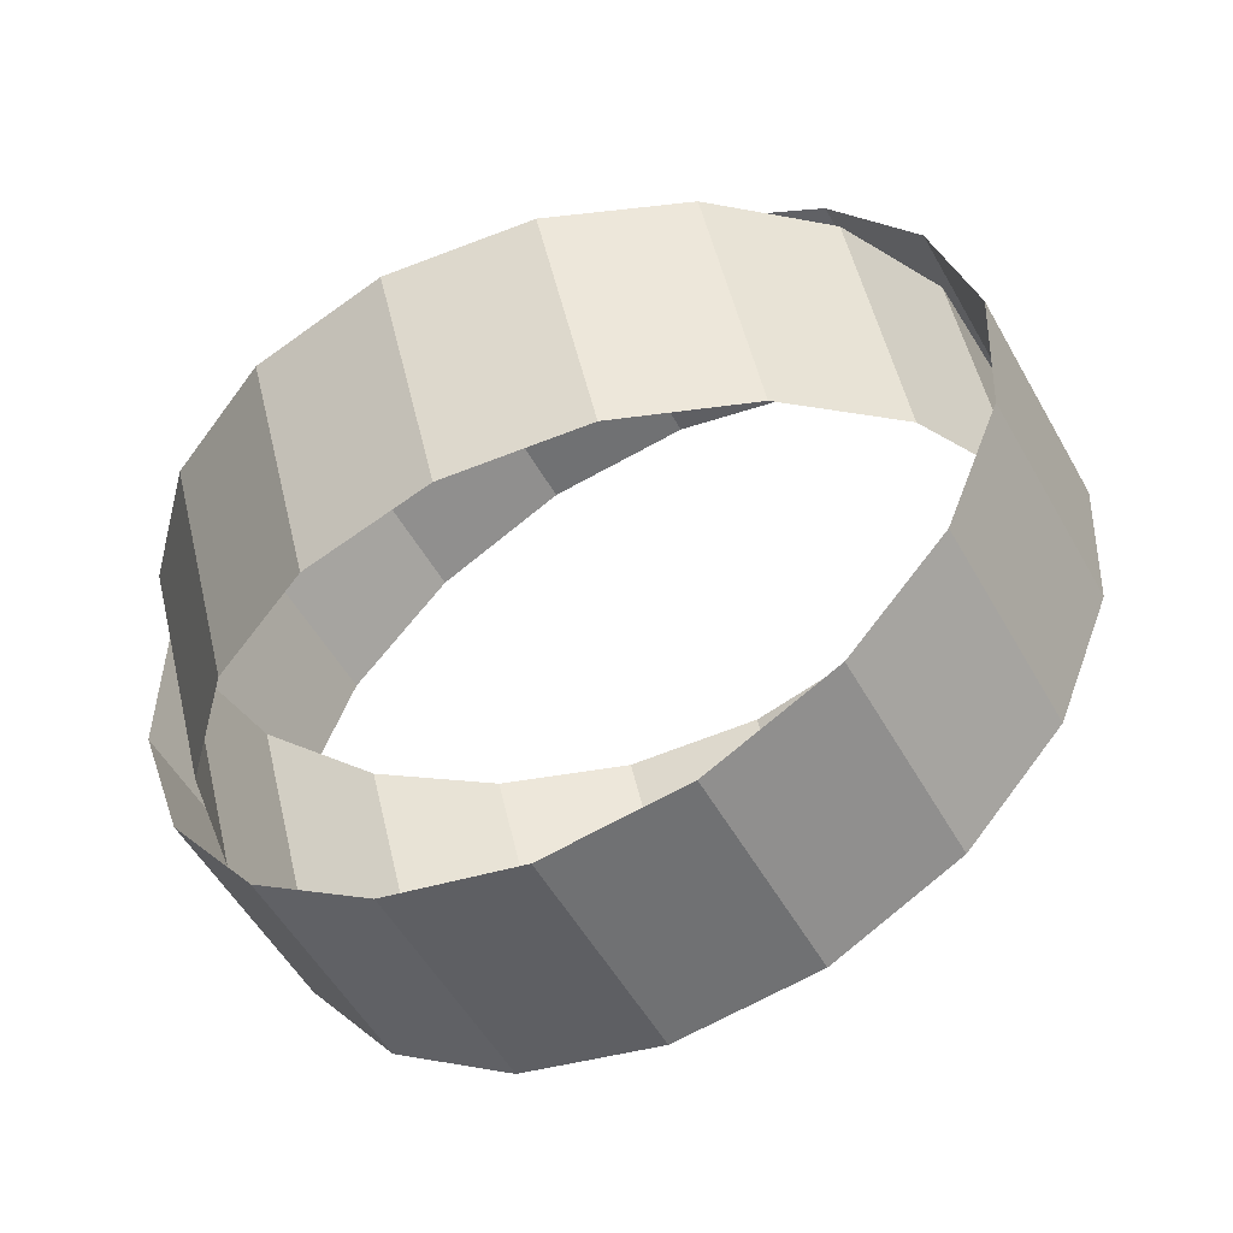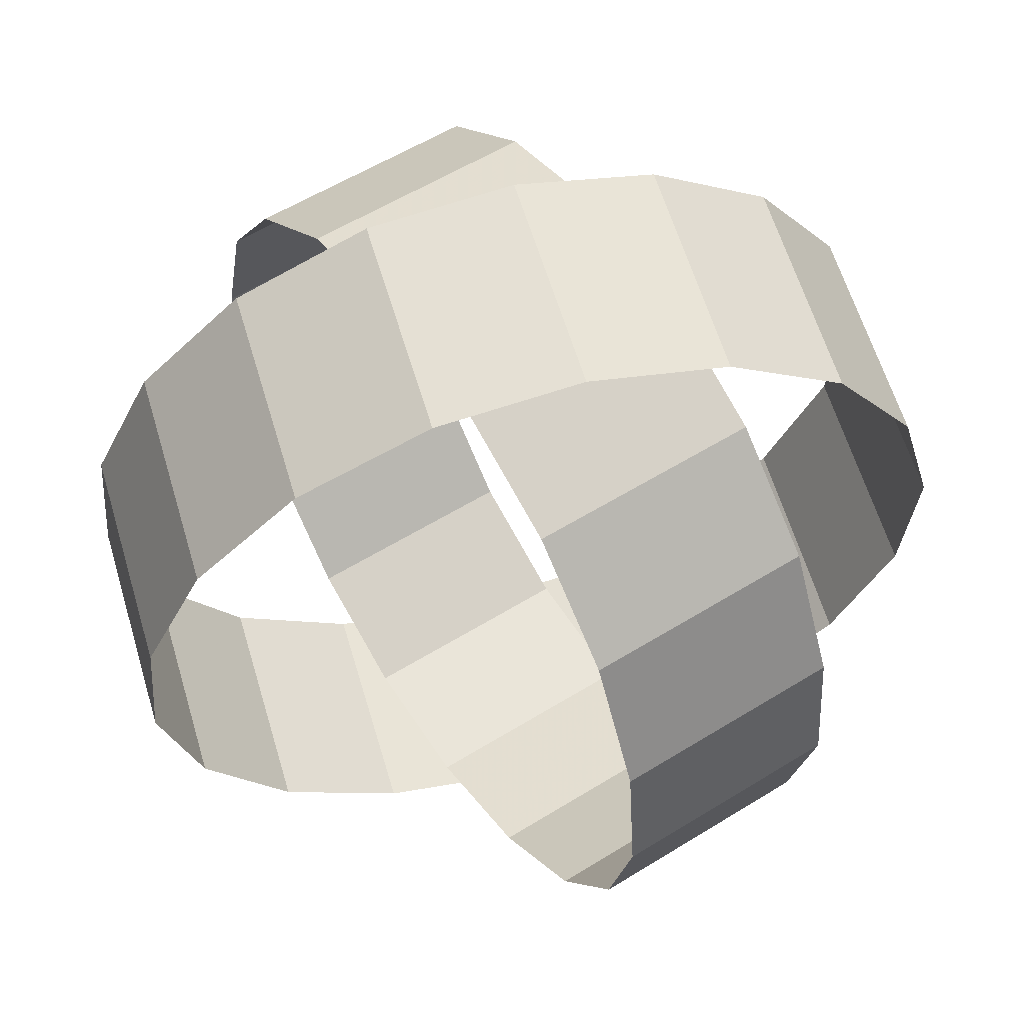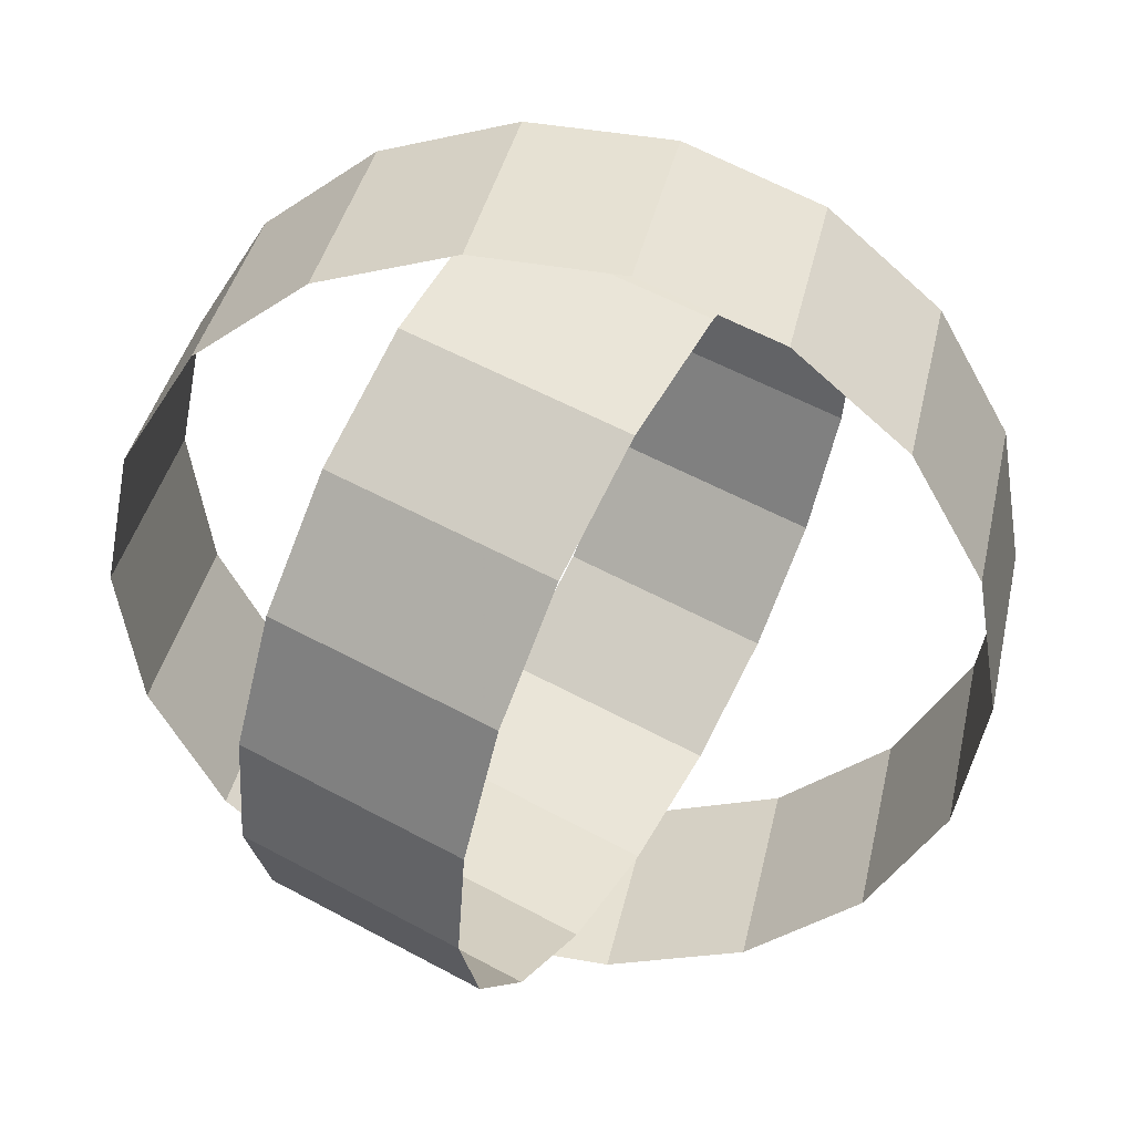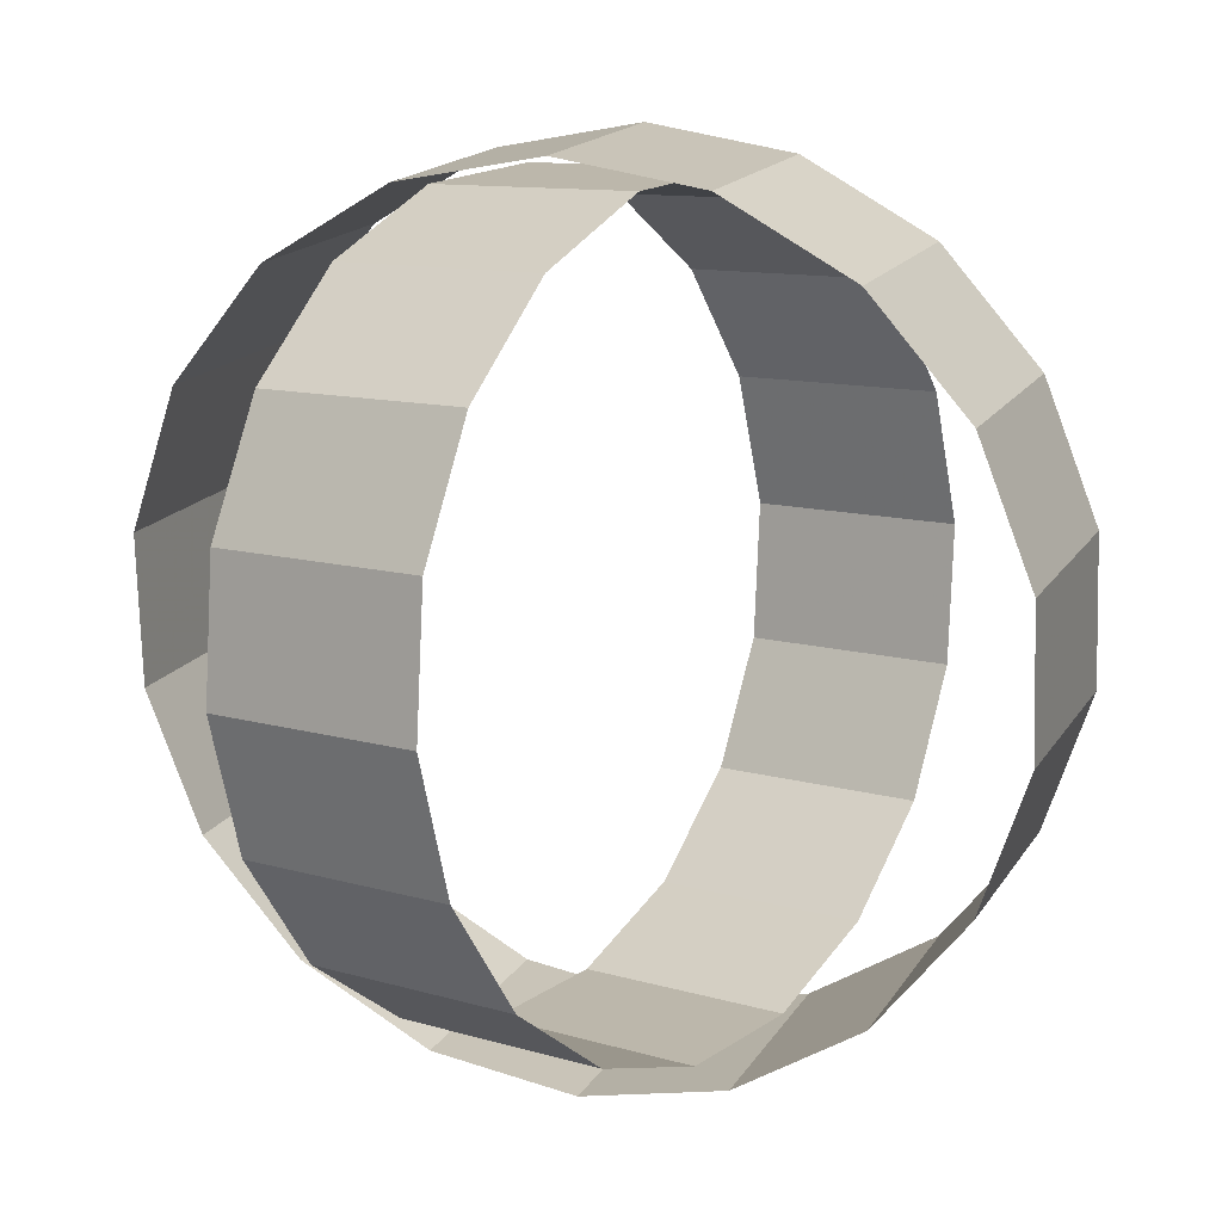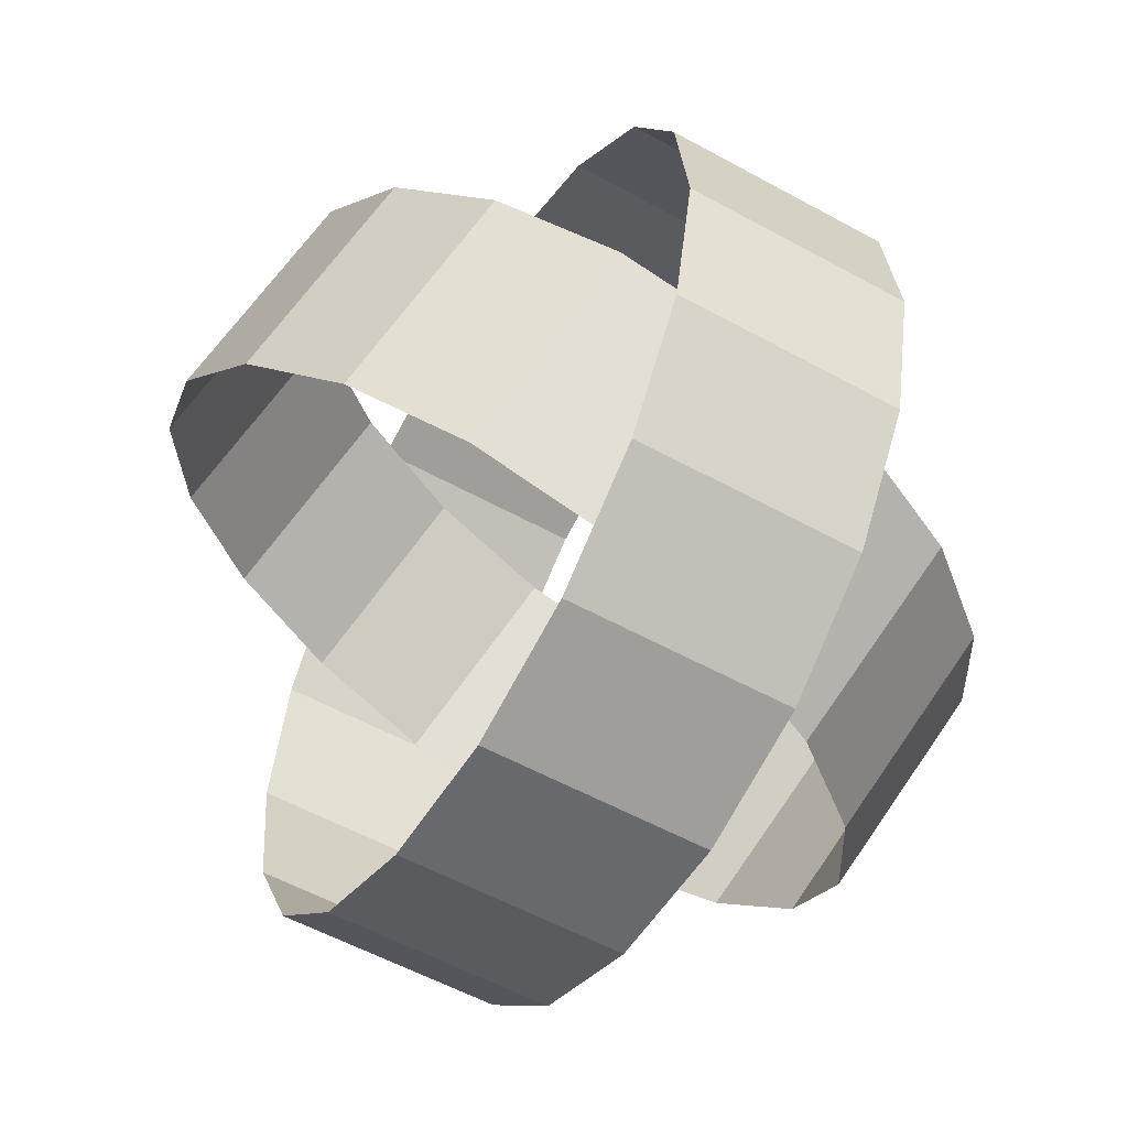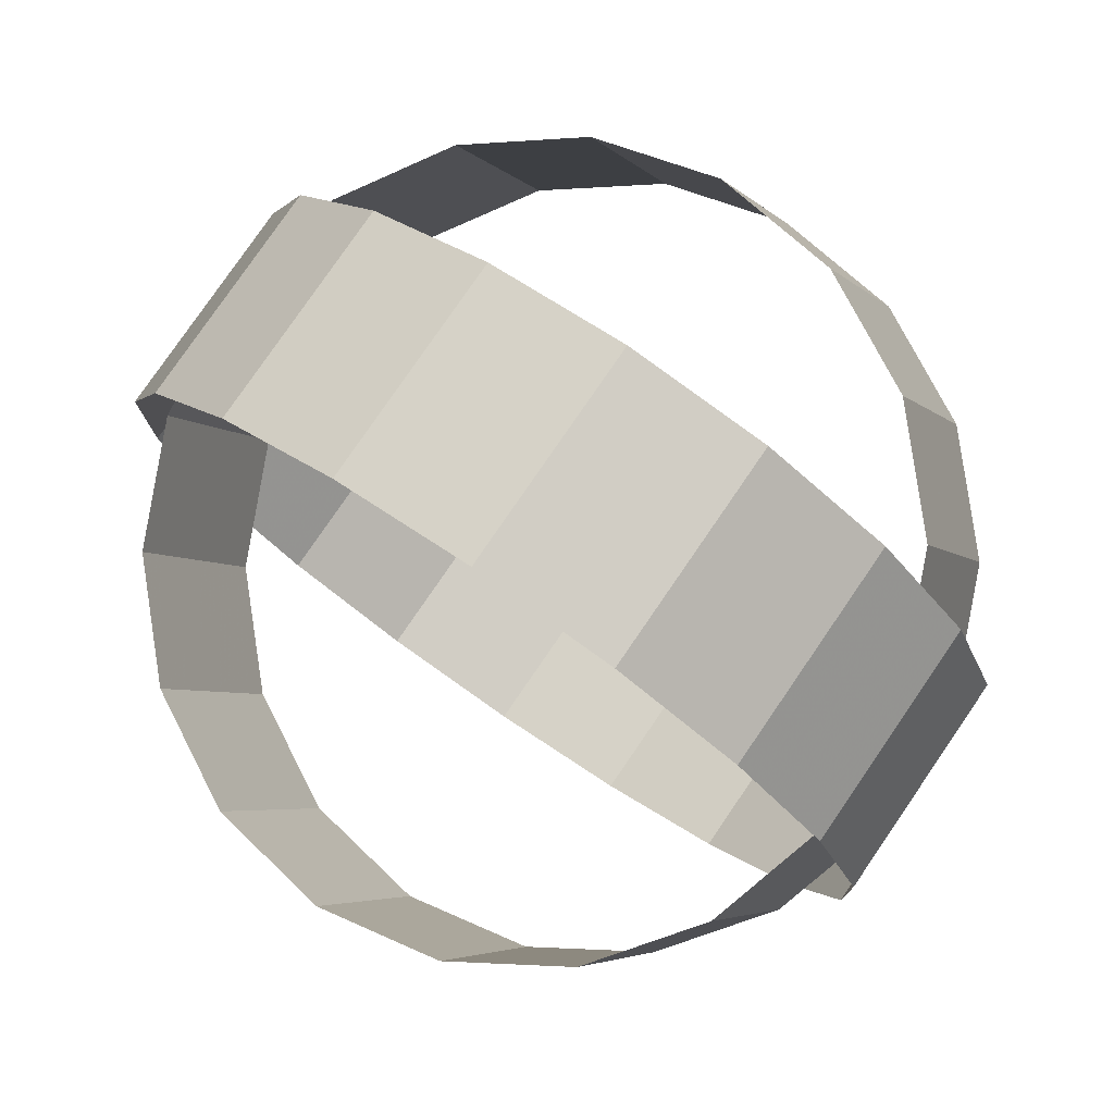
<metadata>
{"format":"obj","ext":"obj","renderer":"f3d","projection":"perspective","resolution":1024,"background":"white","views":[{"elev":-77.6,"azim":64.7,"up":"+Y"},{"elev":-66.7,"azim":78.4,"up":"+Z"},{"elev":-12.8,"azim":-109.0,"up":"+Z"},{"elev":-38.5,"azim":-93.8,"up":"+Z"},{"elev":-3.4,"azim":-75.9,"up":"+Y"},{"elev":-33.7,"azim":-8.4,"up":"+Z"}]}
</metadata>
<code>
g Cylinder02
v -24.9 13.45 32.32
v -30.37 11.04 41.7
v -21.83 25.23 50.34
v -16.35 27.64 40.96
v -32.7 6.435 51.55
v -24.16 20.63 60.2
v -31.6 0.2023 60.7
v -23.06 14.4 69.35
v -27.21 -6.911 68.04
v -18.66 7.283 76.68
v -20.04 -14.05 72.68
v -11.5 0.1477 81.32
v -20.04 -14.05 72.68
v -10.98 -20.34 74.06
v -2.436 -6.15 82.7
v -11.5 0.1477 81.32
v -1.103 -25.04 72.02
v 7.439 -10.85 80.66
v 8.39 -27.58 66.8
v 16.93 -13.38 75.45
v 16.35 -27.64 59.04
v 24.9 -13.45 67.68
v 21.83 -25.23 49.66
v 30.37 -11.04 58.3
v 24.16 -20.63 39.8
v 32.7 -6.435 48.45
v 23.06 -14.4 30.65
v 31.6 -0.2023 39.3
v 18.66 -7.283 23.32
v 27.21 6.911 31.96
v 11.5 -0.1477 18.68
v 20.04 14.05 27.32
v 2.436 6.15 17.3
v 10.98 20.34 25.94
v -7.439 10.85 19.34
v 1.103 25.04 27.98
v -16.93 13.38 24.55
v -8.39 27.58 33.2
f 1 2 3
f 3 4 1
f 2 5 6
f 6 3 2
f 5 7 8
f 8 6 5
f 7 9 10
f 10 8 7
f 9 11 12
f 12 10 9
f 13 14 15
f 15 16 13
f 14 17 18
f 18 15 14
f 17 19 20
f 20 18 17
f 19 21 22
f 22 20 19
f 21 23 24
f 24 22 21
f 23 25 26
f 26 24 23
f 25 27 28
f 28 26 25
f 27 29 30
f 30 28 27
f 29 31 32
f 32 30 29
f 31 33 34
f 34 32 31
f 33 35 36
f 36 34 33
f 35 37 38
f 38 36 35
f 37 1 4
f 4 38 37
g Cylinder01
v 24.55 11.78 27.34
v 22.78 21.66 33.67
v 32.36 14.26 47.9
v 34.13 4.38 41.58
v 17.68 29.38 41.11
v 27.26 21.98 55.34
v 9.878 33.99 48.76
v 19.46 26.59 63
v 0.3045 34.96 55.7
v 9.884 27.56 69.94
v -9.884 32.15 61.1
v -0.3045 24.75 75.34
v -9.884 32.15 61.1
v -19.46 25.91 64.3
v -9.878 18.51 78.54
v -0.3045 24.75 75.34
v -27.26 17 64.92
v -17.68 9.597 79.15
v -32.36 6.476 62.88
v -22.78 -0.9239 77.11
v -34.13 -4.38 58.42
v -24.55 -11.78 72.66
v -32.36 -14.26 52.1
v -22.78 -21.66 66.33
v -27.26 -21.98 44.66
v -17.68 -29.38 58.89
v -19.46 -26.59 37
v -9.878 -33.99 51.24
v -9.884 -27.56 30.06
v -0.3045 -34.96 44.3
v 0.3045 -24.75 24.66
v 9.884 -32.15 38.9
v 9.878 -18.51 21.46
v 19.46 -25.91 35.7
v 17.68 -9.597 20.85
v 27.26 -17 35.08
v 22.78 0.9239 22.89
v 32.36 -6.476 37.12
f 39 40 41
f 41 42 39
f 40 43 44
f 44 41 40
f 43 45 46
f 46 44 43
f 45 47 48
f 48 46 45
f 47 49 50
f 50 48 47
f 51 52 53
f 53 54 51
f 52 55 56
f 56 53 52
f 55 57 58
f 58 56 55
f 57 59 60
f 60 58 57
f 59 61 62
f 62 60 59
f 61 63 64
f 64 62 61
f 63 65 66
f 66 64 63
f 65 67 68
f 68 66 65
f 67 69 70
f 70 68 67
f 69 71 72
f 72 70 69
f 71 73 74
f 74 72 71
f 73 75 76
f 76 74 73
f 75 39 42
f 42 76 75

</code>
